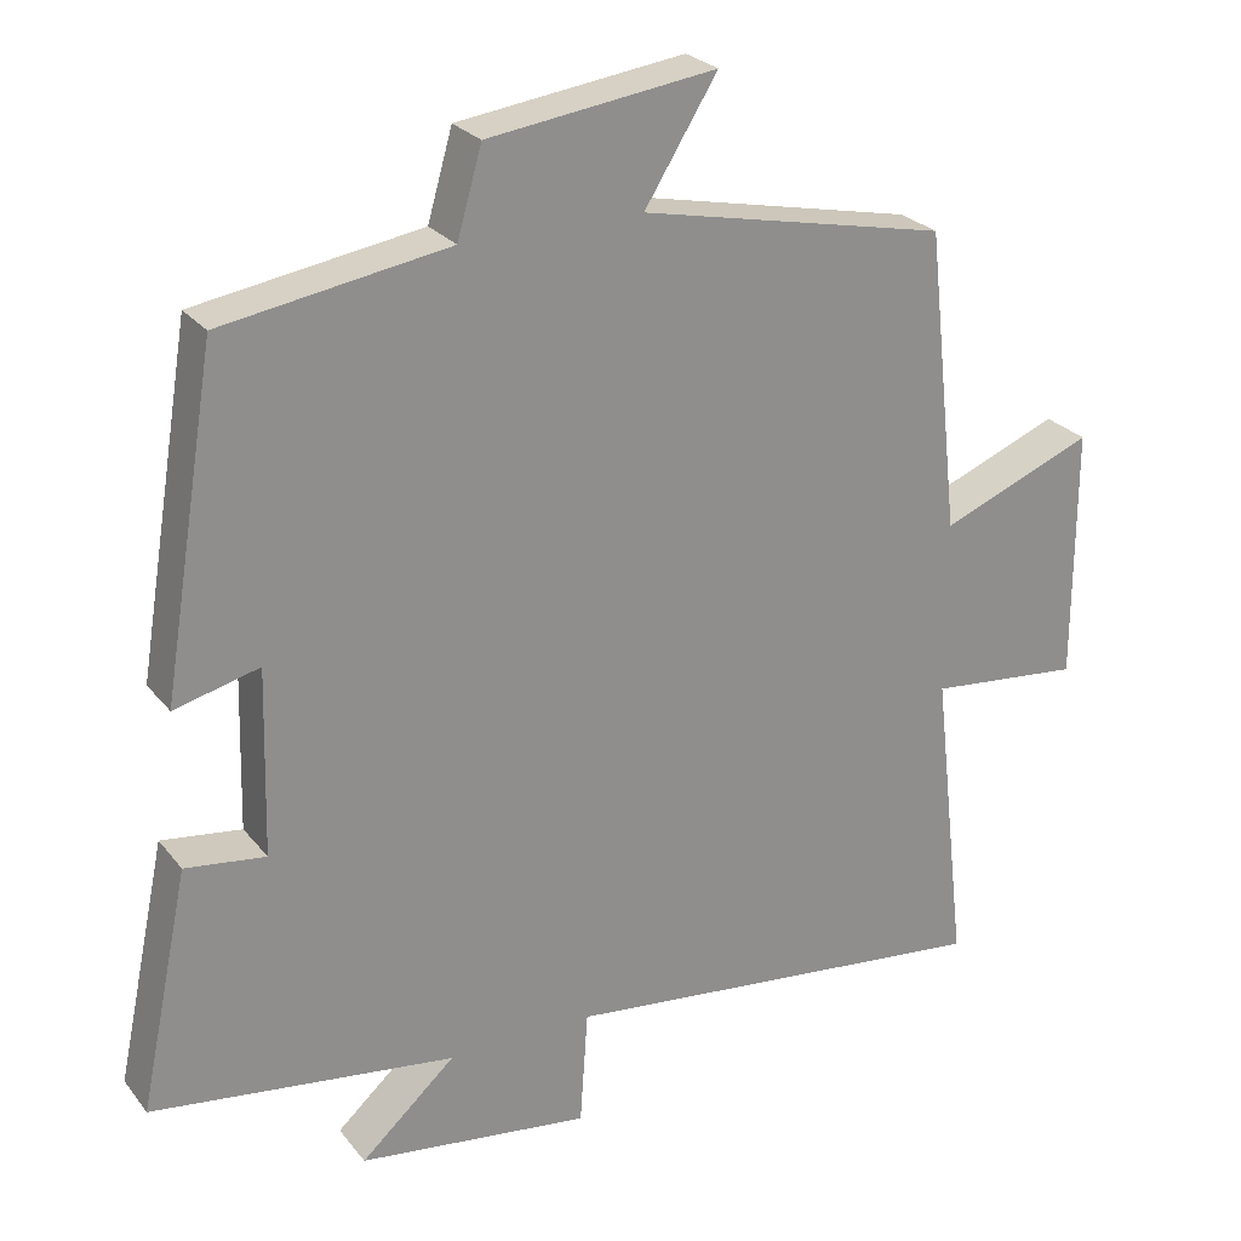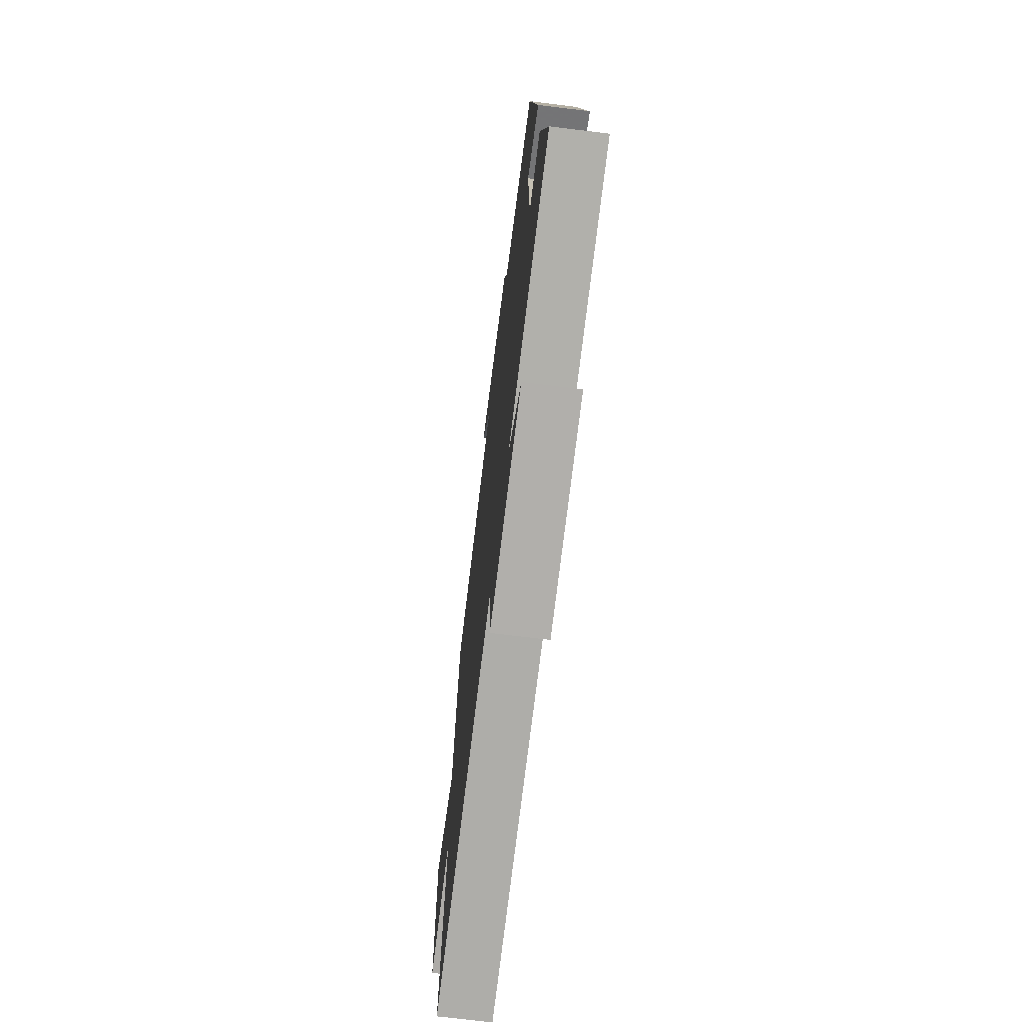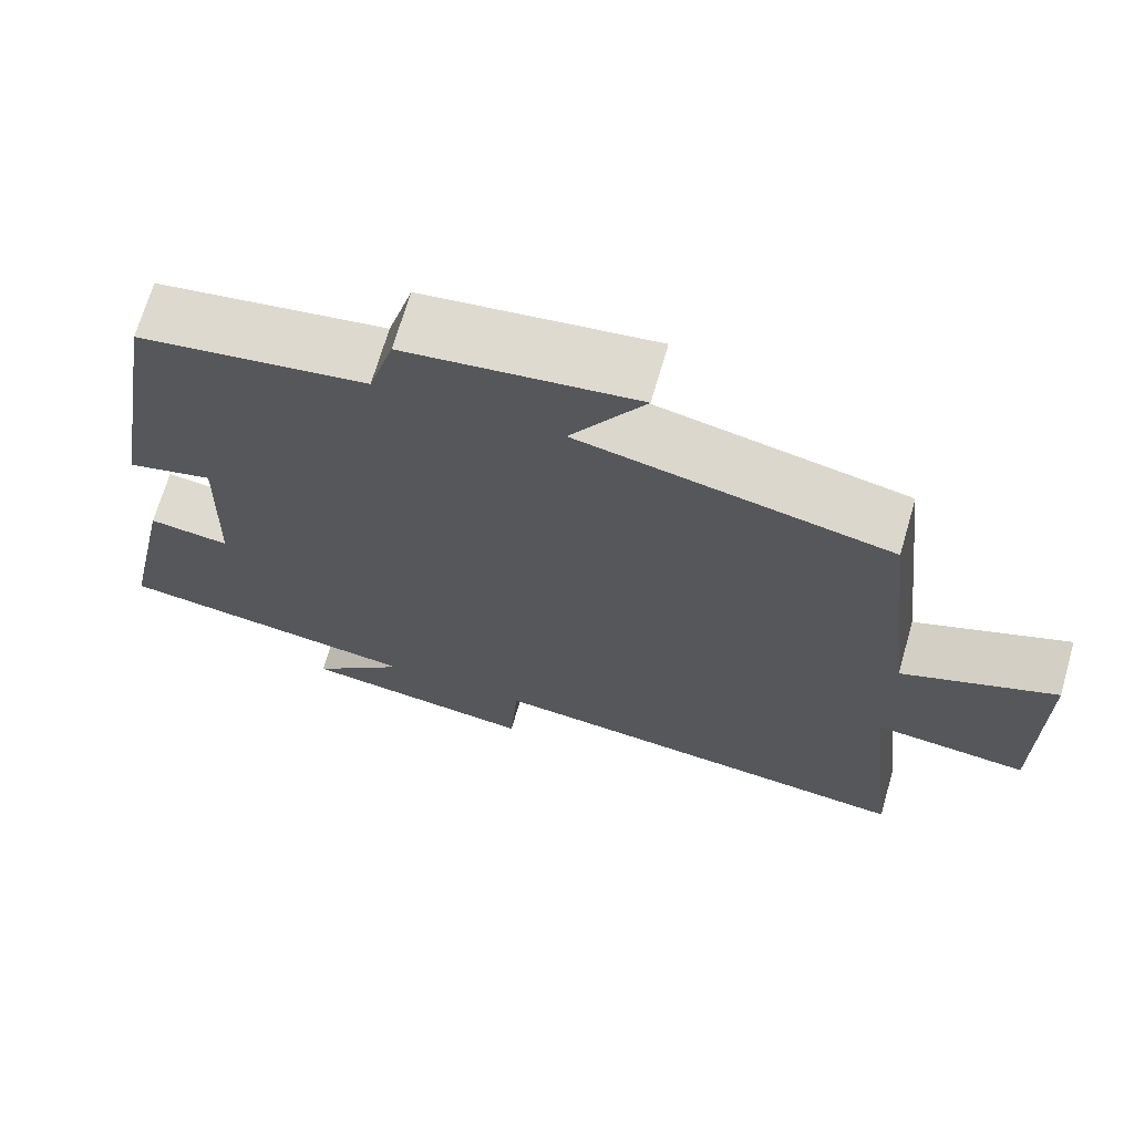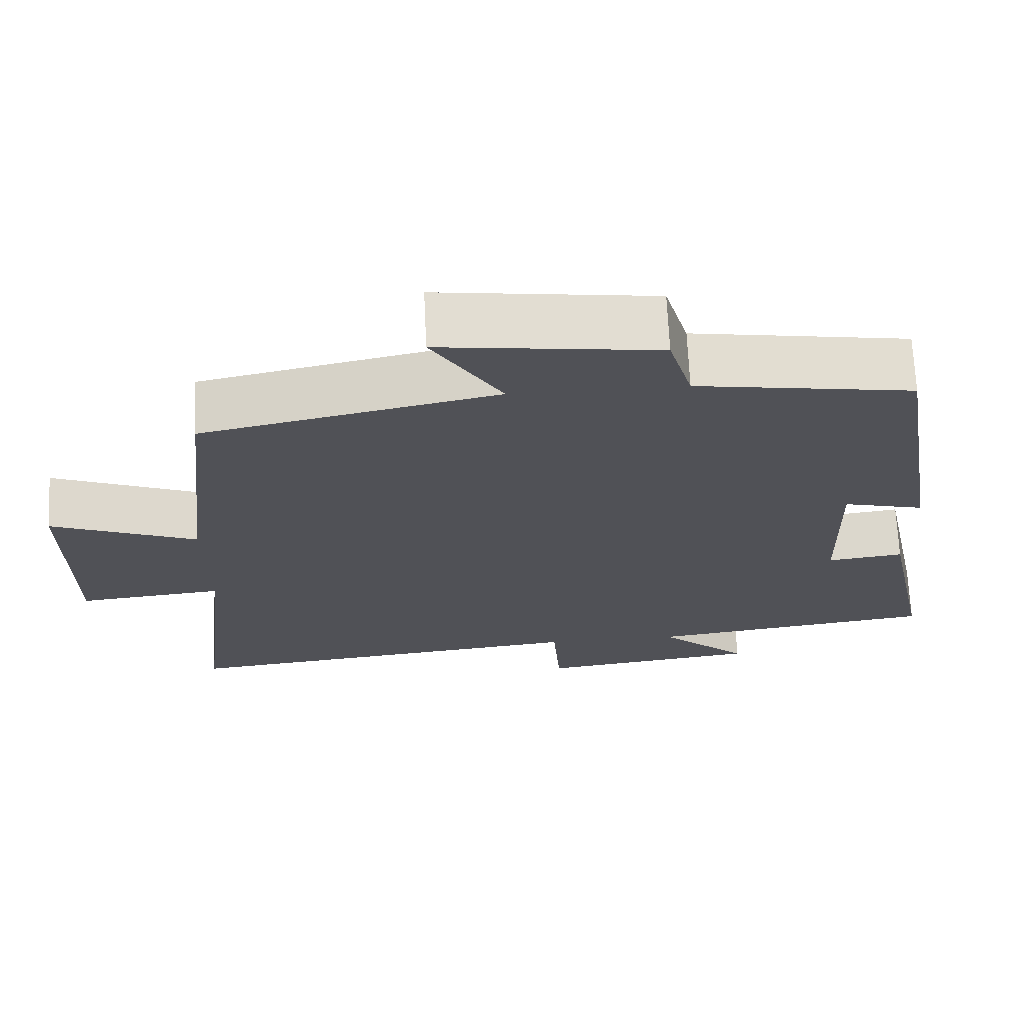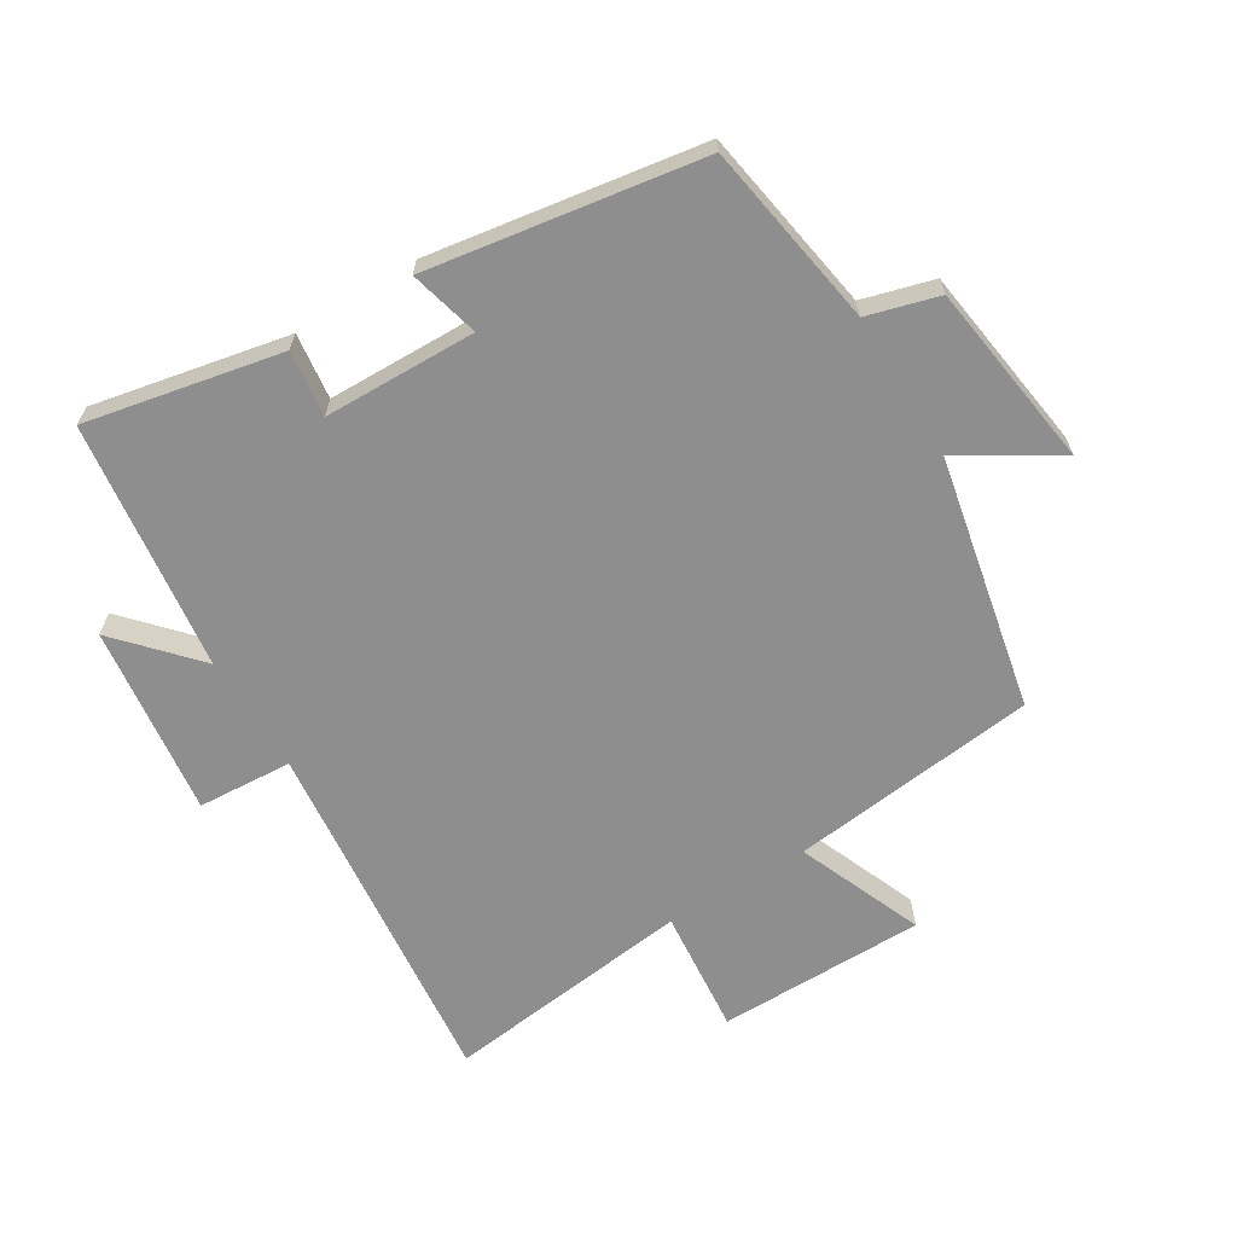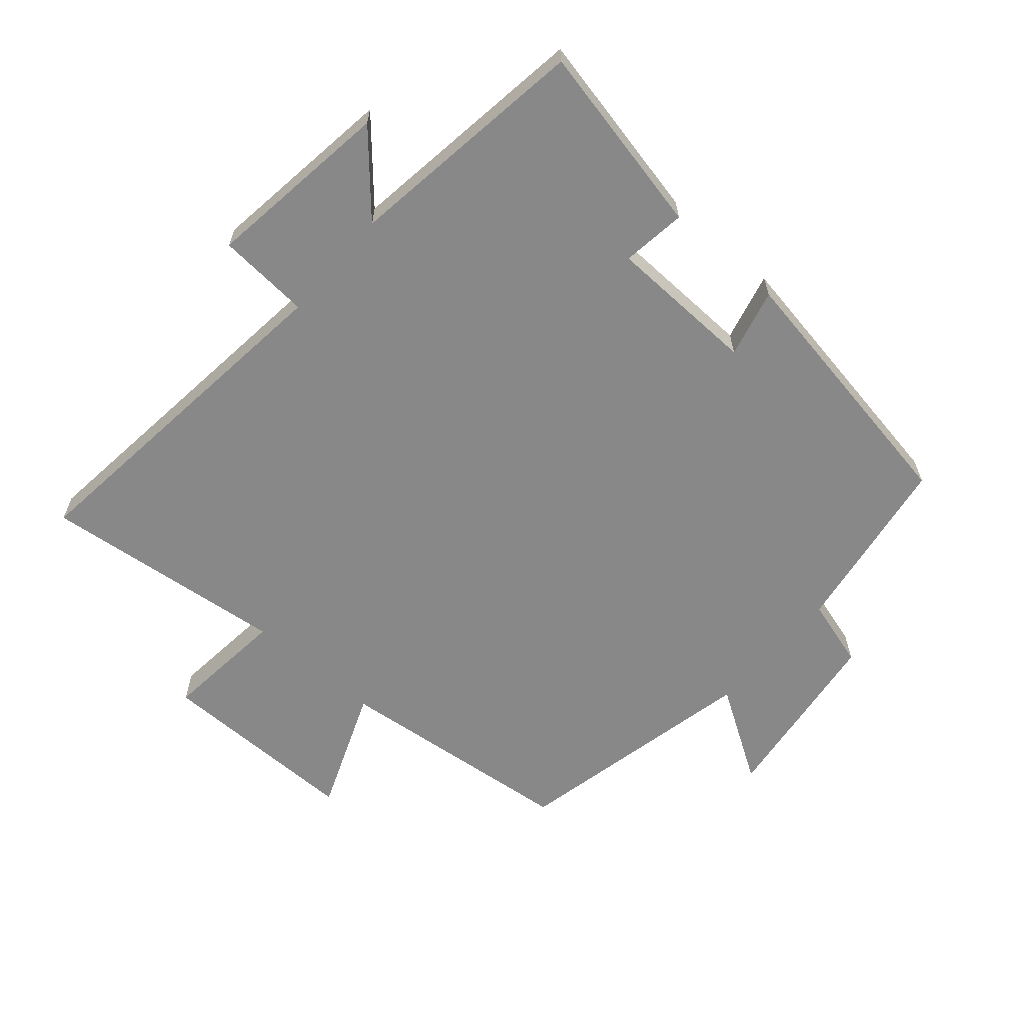
<metadata>
{"format":"obj","ext":"obj","renderer":"f3d","projection":"perspective","resolution":1024,"background":"white","views":[{"elev":25.5,"azim":-29.1,"up":"+Z"},{"elev":-70.7,"azim":-97.1,"up":"+Z"},{"elev":69.3,"azim":16.2,"up":"+Z"},{"elev":69.4,"azim":177.3,"up":"+Z"},{"elev":-65.0,"azim":-58.3,"up":"+Y"},{"elev":-62.7,"azim":-131.1,"up":"+Y"}]}
</metadata>
<code>
v -0.432 0.07 0.455
v -0.15 0.07 0.5
v -0.119 0.07 0.608
v 0.165 0.07 0.646
v 0.074 0.07 0.5
v 0.458 0.07 0.418
v 0.5 0.07 0.041
v 0.691 0.07 0.118
v 0.691 0.07 -0.198
v 0.5 0.07 -0.179
v 0.544 0.07 -0.56
v -0.001 0.07 -0.5
v -0.011 0.07 -0.644
v -0.301 0.07 -0.606
v -0.183 0.07 -0.5
v -0.562 0.07 -0.449
v -0.5 0.07 -0.152
v -0.4 0.07 -0.165
v -0.394 0.07 0.067
v -0.5 0.07 0.04
v -0.432 0 0.455
v -0.15 0 0.5
v -0.119 0 0.608
v 0.165 0 0.646
v 0.074 0 0.5
v 0.458 0 0.418
v 0.5 0 0.041
v 0.691 0 0.118
v 0.691 0 -0.198
v 0.5 0 -0.179
v 0.544 0 -0.56
v -0.001 0 -0.5
v -0.011 0 -0.644
v -0.301 0 -0.606
v -0.183 0 -0.5
v -0.562 0 -0.449
v -0.5 0 -0.152
v -0.4 0 -0.165
v -0.394 0 0.067
v -0.5 0 0.04
f 19 20 1 2
f 18 19 2
f 15 16 17 18
f 15 18 2
f 12 13 14 15
f 12 15 2 3
f 10 11 12 3
f 7 8 9 10
f 5 6 7 10
f 5 10 3
f 3 4 5
f 22 21 40 39
f 22 39 38
f 38 37 36 35
f 22 38 35
f 35 34 33 32
f 23 22 35 32
f 23 32 31 30
f 30 29 28 27
f 30 27 26 25
f 23 30 25
f 25 24 23
f 1 21 22 2
f 2 22 23 3
f 3 23 24 4
f 4 24 25 5
f 5 25 26 6
f 6 26 27 7
f 7 27 28 8
f 8 28 29 9
f 9 29 30 10
f 10 30 31 11
f 11 31 32 12
f 12 32 33 13
f 13 33 34 14
f 14 34 35 15
f 15 35 36 16
f 16 36 37 17
f 17 37 38 18
f 18 38 39 19
f 19 39 40 20
f 20 40 21 1

</code>
